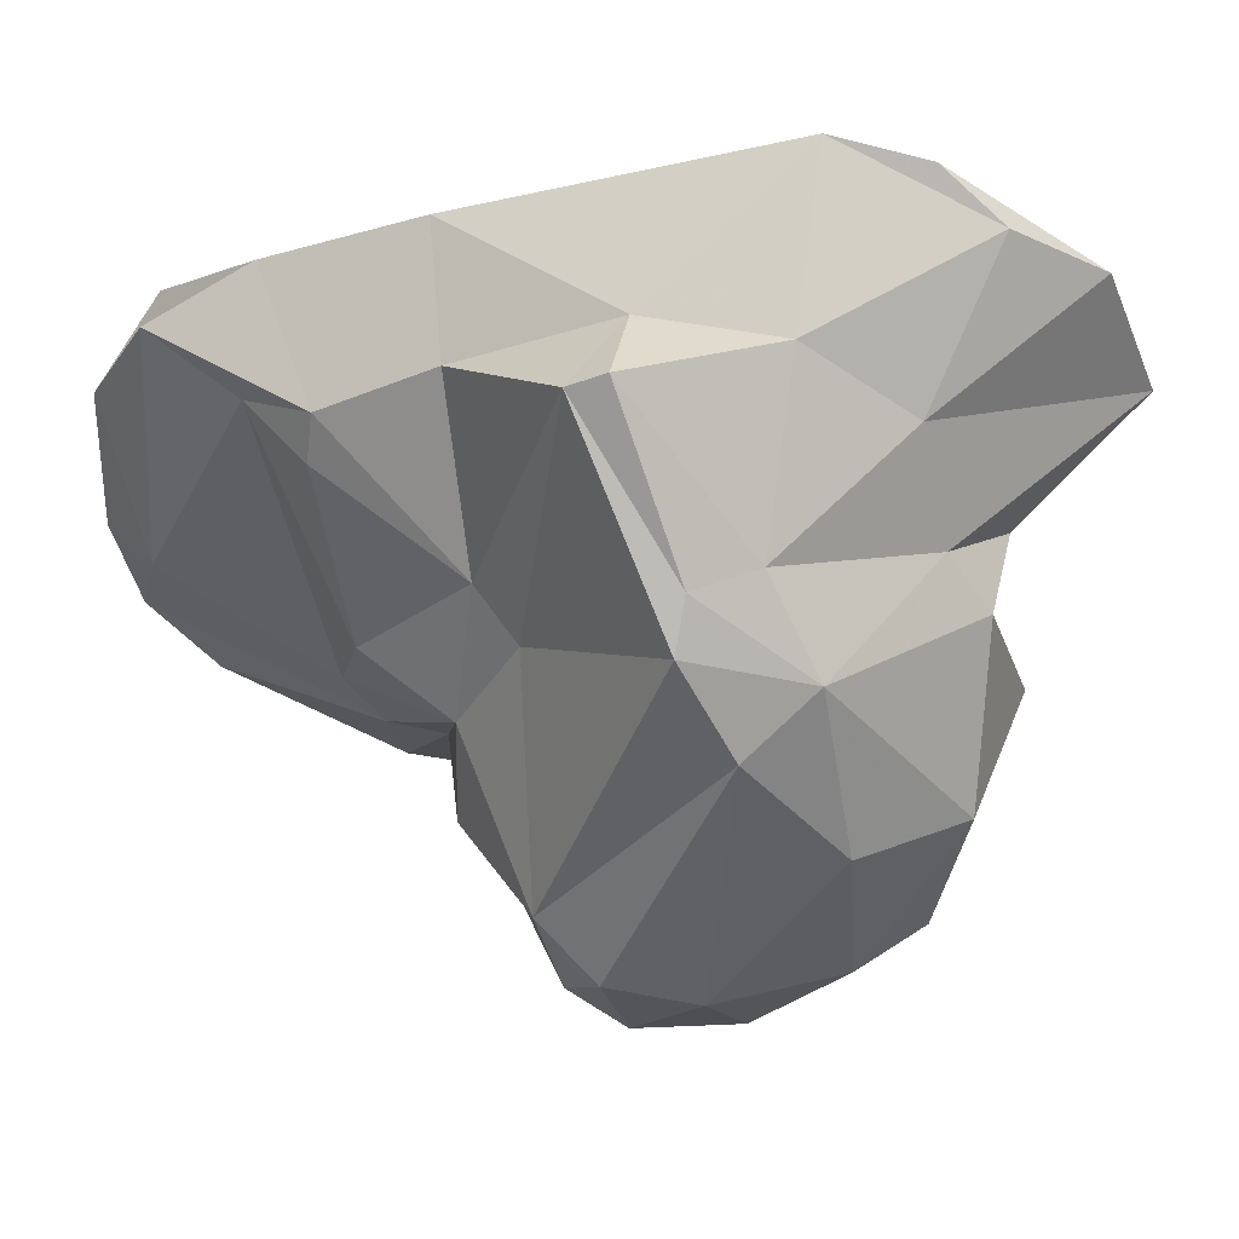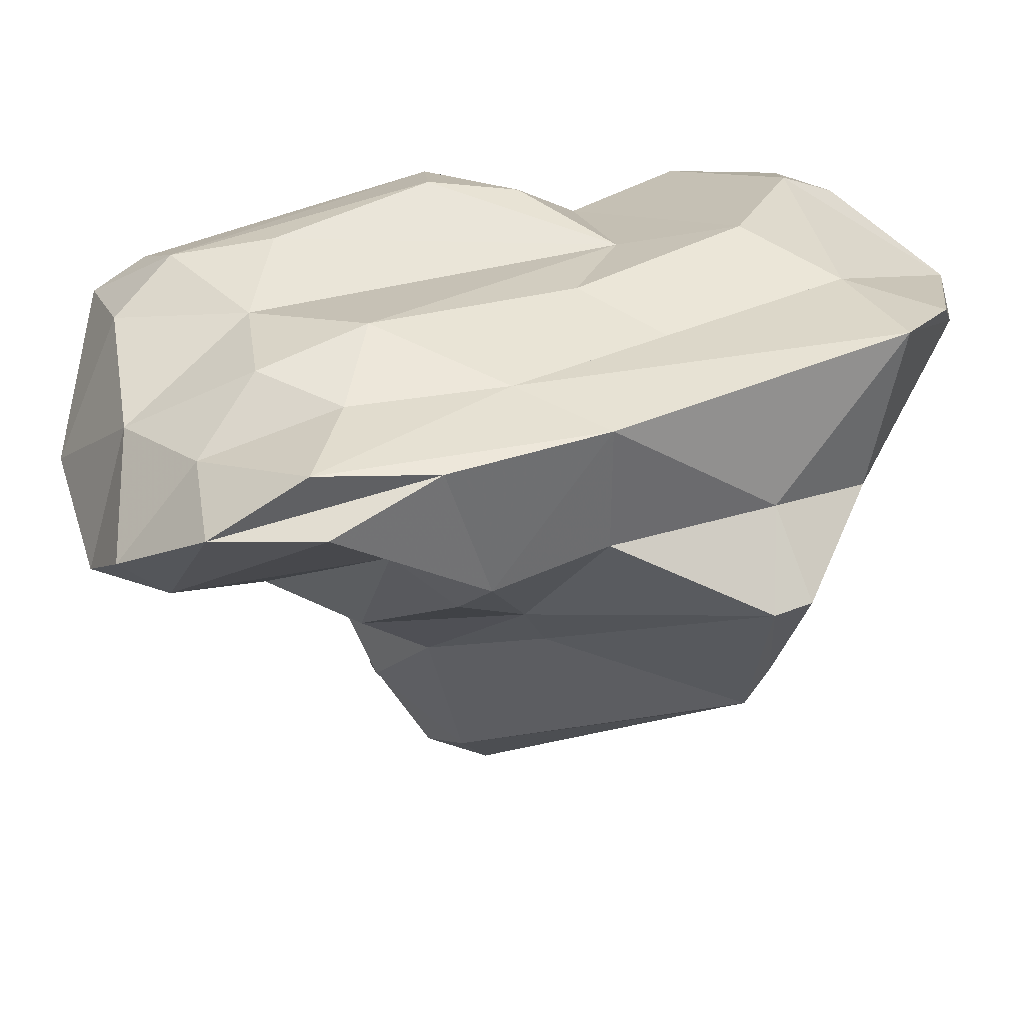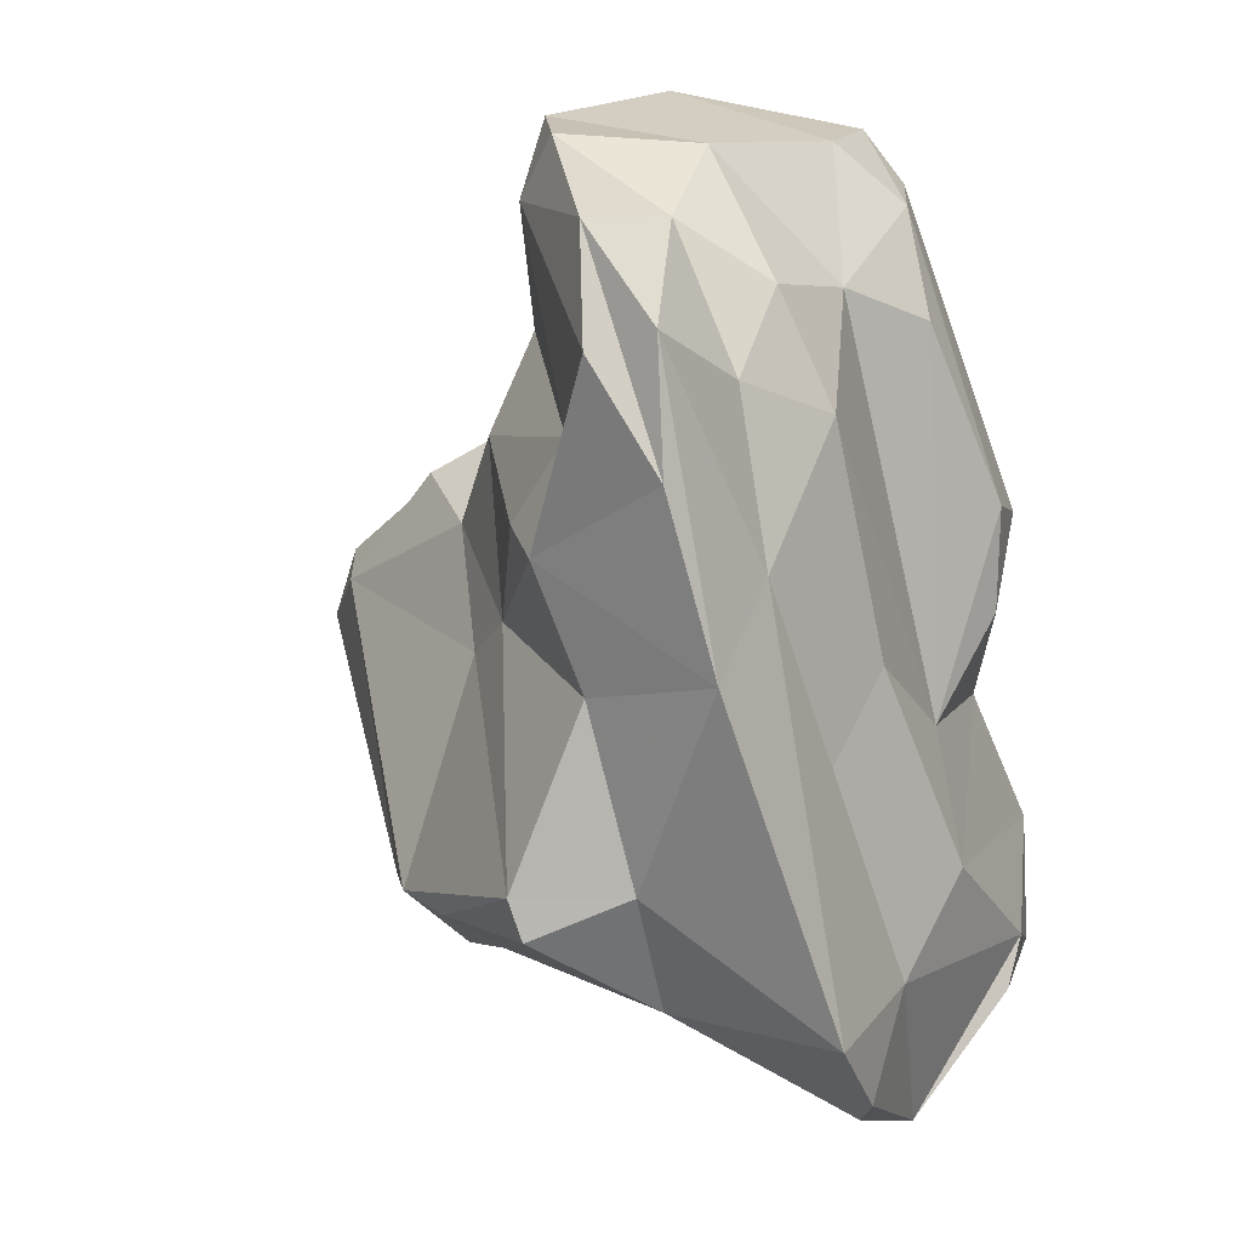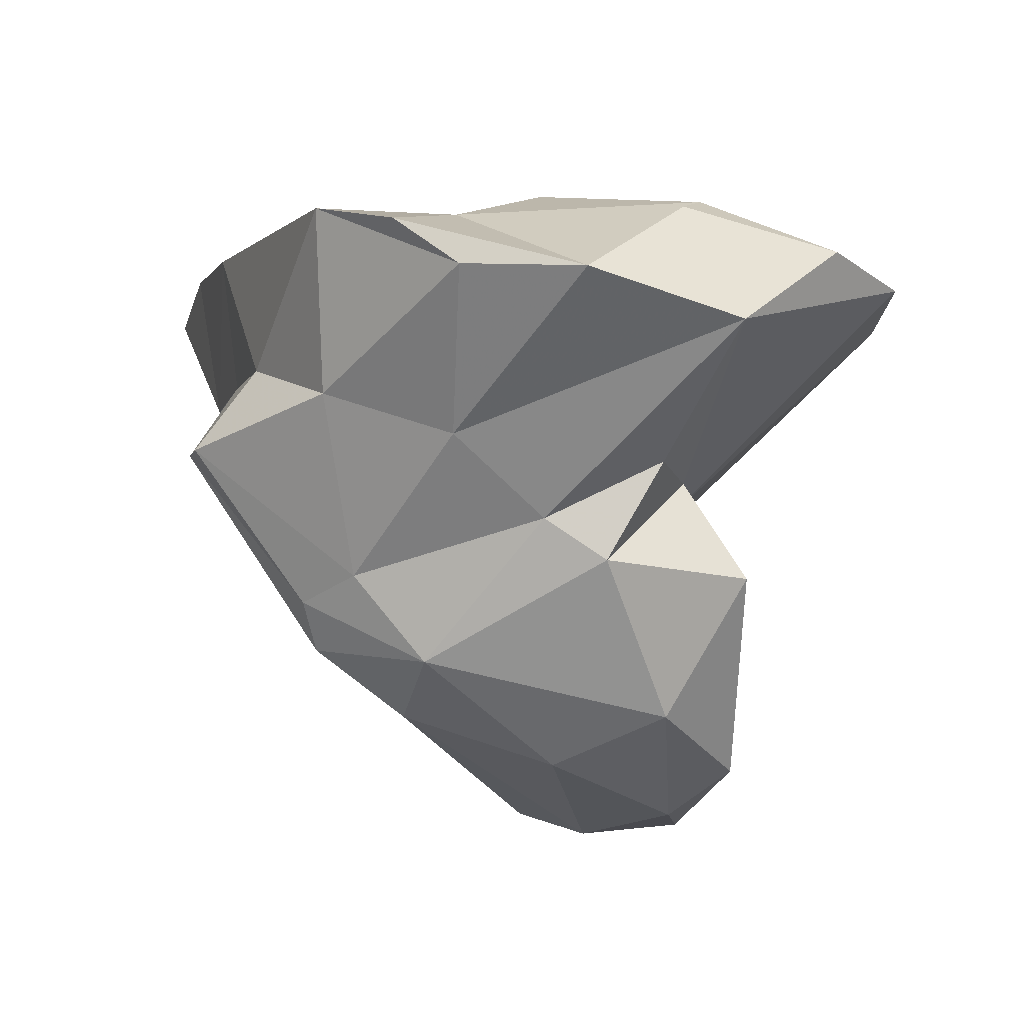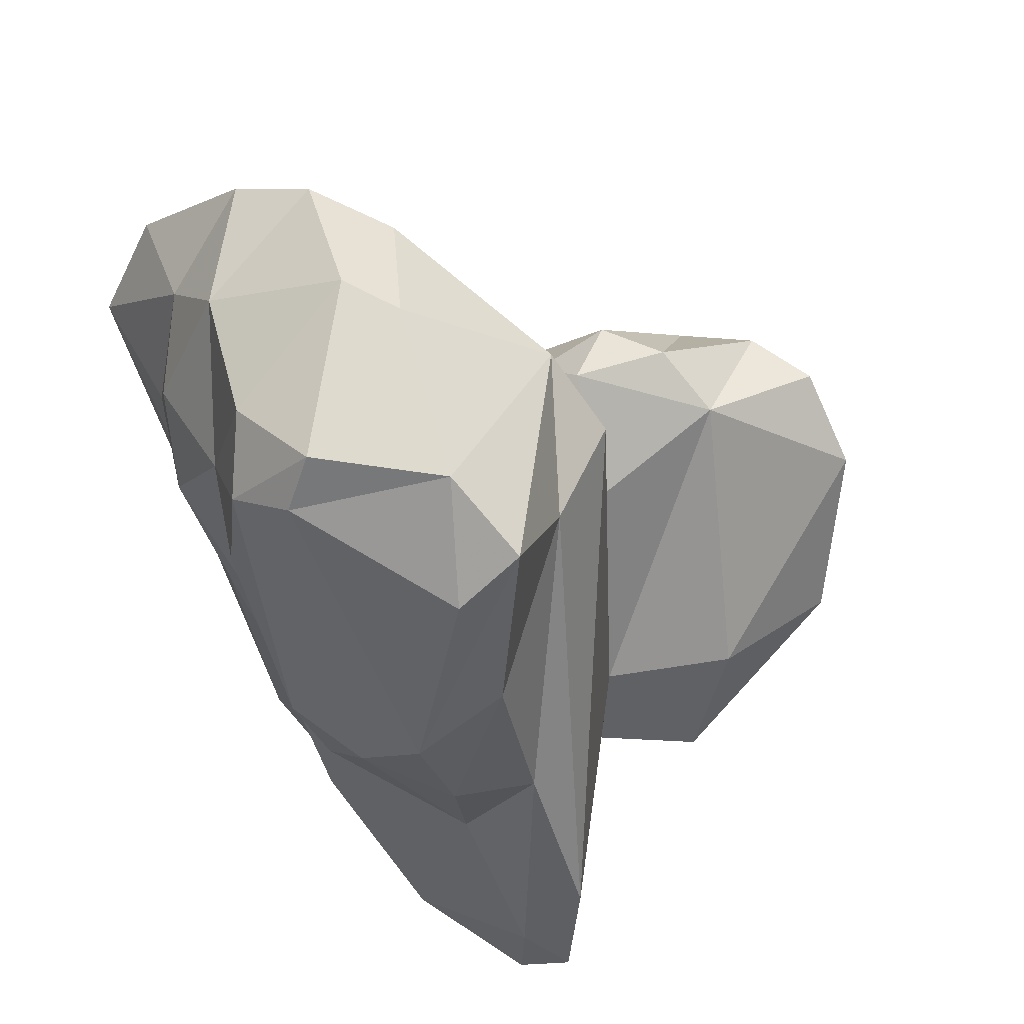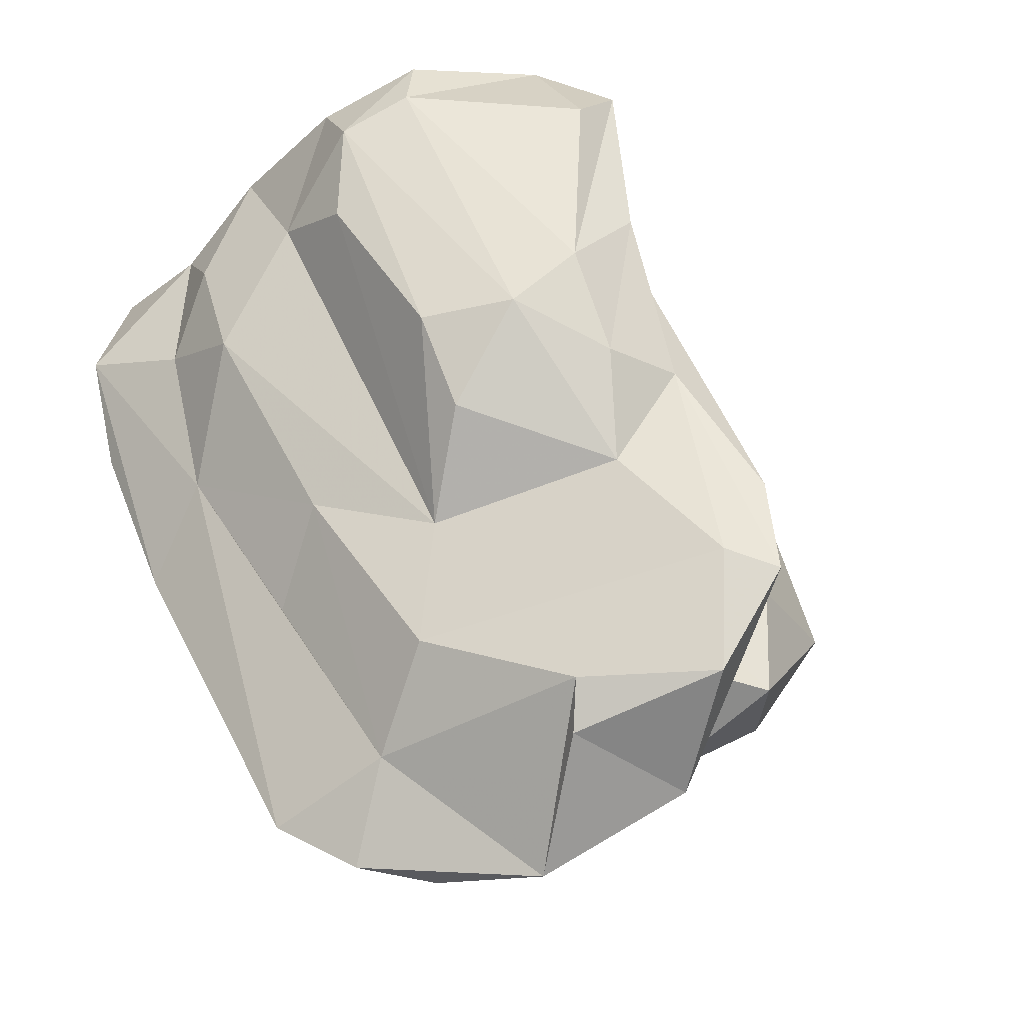
<metadata>
{"format":"obj","ext":"obj","renderer":"f3d","projection":"perspective","resolution":1024,"background":"white","views":[{"elev":-20.1,"azim":-38.9,"up":"+Z"},{"elev":31.0,"azim":-87.4,"up":"+Z"},{"elev":-7.9,"azim":-59.1,"up":"+Y"},{"elev":-0.5,"azim":11.3,"up":"+Z"},{"elev":64.1,"azim":55.4,"up":"+Y"},{"elev":-18.3,"azim":30.2,"up":"+Y"}]}
</metadata>
<code>
v 144.9 274.7 88.57
v 143.4 277.6 87.38
v 144.2 278.1 88.81
v 146.9 282.5 83.44
v 146.4 274.5 83.53
v 145.9 273.6 84.4
v 146.2 283.7 84.78
v 144 280.9 86.92
v 147.4 270.5 84.96
v 145.6 276.3 85.58
v 151.7 280.6 80.84
v 148.1 284.9 83.38
v 147 270.4 88.76
v 147.5 265.9 82.8
v 146.9 281.5 87.61
v 150.1 277.6 80.51
v 148.8 280.1 89.35
v 147.5 277.6 89.01
v 150.6 285 82.14
v 148 264.9 82.93
v 150.2 272.9 80.87
v 149.4 265.9 85.17
v 152.1 263.3 84.37
v 151.1 266.4 77.34
v 153.4 281.1 80.14
v 151.2 272.3 79.34
v 149 283.8 87.41
v 152 286.4 84.67
v 153.7 275 73.62
v 155.8 283.5 80.35
v 152 280.7 89.47
v 152.2 262.3 89.22
v 151.9 275.9 78.46
v 150.9 265.7 78.7
v 148.7 273.2 89.11
v 150.3 277.2 90.11
v 153.7 286.4 83.86
v 151.9 268.8 88.97
v 152.9 284.7 88.79
v 153.3 277.6 76.54
v 153.5 271.6 89.73
v 153.9 278.9 79.36
v 155.3 274.3 72
v 152.5 264.9 79.46
v 155.7 276.2 72.36
v 153.4 267 75.48
v 156.4 260.6 87.5
v 154.4 283.2 90.05
v 154.6 280.2 90.56
v 157.5 267.7 74.12
v 154.3 277.9 78.23
v 157.2 275.7 79.36
v 155.2 278 75.6
v 157.3 266.9 89.98
v 154.4 265.2 77.11
v 155.7 285.8 88.23
v 157.7 276.2 71.63
v 157.9 276.1 90.96
v 159.6 264.7 79.91
v 157.9 264.5 81.03
v 157.5 273 71.6
v 155.6 264 89.17
v 160.4 270.8 72.46
v 157.9 281.7 79.85
v 157.4 270.5 89.29
v 156.1 284.3 89.19
v 154.6 261 88.76
v 159.5 282.1 82.63
v 158.5 286.2 85.51
v 157.2 277.1 75.25
v 155.7 263 83.26
v 160.9 283.7 86.89
v 158.7 273.5 90.39
v 160.4 276.4 90.18
v 159.8 260.6 87.37
v 160.9 266.9 75.57
v 160.1 274.4 71.77
v 161 284.9 84.99
v 163.5 262.7 86.14
v 161.8 278 89.01
v 162.4 270.7 77.75
v 161 265.4 82.56
v 162.3 270 73.83
v 160.5 270.1 81.11
v 161.3 267.5 82
v 162.3 279.8 86.48
v 162.6 275.1 88.38
v 166.2 271 86.33
v 161.7 263.9 89.23
v 163.1 267.1 79.37
v 162.5 271.9 88.02
v 163.5 274.9 86.19
v 167.1 268.2 87.29
v 162 265.4 89.52
v 165.7 265.4 88.1
v 165.7 268.8 88.06
g foo
f 46 55 24
f 55 34 24
f 50 55 46
f 55 50 76
f 24 29 46
f 76 50 63
f 83 76 63
f 61 50 46
f 63 50 61
f 43 46 29
f 61 46 43
f 77 63 61
f 83 63 77
f 29 45 43
f 57 43 45
f 61 43 57
f 77 61 57
f 20 14 34
f 44 20 34
f 44 55 60
f 60 55 59
f 44 34 55
f 76 59 55
f 24 34 14
f 90 59 76
f 14 26 24
f 76 83 90
f 83 81 90
f 24 26 29
f 29 26 33
f 40 29 33
f 77 70 81
f 81 83 77
f 29 40 53
f 29 53 45
f 45 53 70
f 70 57 45
f 57 70 77
f 44 71 23
f 23 22 20
f 23 20 44
f 60 71 44
f 20 22 14
f 60 59 82
f 14 22 9
f 90 85 59
f 85 82 59
f 21 14 9
f 85 90 84
f 21 9 6
f 81 84 90
f 14 21 26
f 21 6 5
f 16 21 5
f 33 26 21
f 84 70 52
f 81 70 84
f 33 21 16
f 11 33 16
f 42 52 51
f 51 52 70
f 25 33 11
f 33 25 42
f 51 40 42
f 42 40 33
f 40 51 53
f 70 53 51
f 67 47 75
f 67 32 47
f 71 75 47
f 47 32 23
f 71 47 23
f 79 75 71
f 32 13 22
f 23 32 22
f 79 71 60
f 79 60 82
f 9 22 13
f 79 82 85
f 79 85 84
f 6 9 13
f 6 13 1
f 10 6 2
f 6 1 2
f 6 10 5
f 64 84 52
f 8 2 1
f 5 10 16
f 42 64 52
f 10 2 4
f 11 16 10
f 64 42 30
f 4 2 8
f 30 42 25
f 8 7 4
f 11 10 4
f 25 11 4
f 12 4 7
f 19 25 12
f 25 4 12
f 19 30 25
f 62 32 67
f 75 62 67
f 89 75 79
f 75 94 62
f 79 95 89
f 13 32 35
f 35 32 62
f 38 35 62
f 93 95 79
f 93 79 84
f 88 93 84
f 41 35 38
f 88 84 64
f 88 64 68
f 35 3 13
f 3 1 13
f 18 3 35
f 3 8 1
f 15 3 18
f 17 15 18
f 64 30 68
f 8 3 15
f 27 7 15
f 7 8 15
f 27 12 7
f 28 12 27
f 19 37 30
f 12 28 19
f 37 19 28
f 75 89 94
f 89 95 94
f 54 62 94
f 96 54 94
f 96 94 95
f 95 93 96
f 38 62 41
f 41 62 54
f 91 54 96
f 65 41 54
f 91 65 54
f 92 91 96
f 88 92 93
f 92 96 93
f 73 65 91
f 87 91 92
f 36 35 41
f 31 36 65
f 36 41 65
f 65 49 31
f 68 86 92
f 86 87 92
f 92 88 68
f 35 36 18
f 68 78 86
f 17 18 36
f 17 36 31
f 78 68 30
f 27 15 17
f 27 17 31
f 31 39 27
f 69 78 30
f 28 27 39
f 39 56 28
f 69 30 37
f 28 56 37
f 56 69 37
f 65 73 58
f 74 58 73
f 74 73 91
f 91 87 74
f 49 65 58
f 80 74 87
f 87 86 80
f 48 58 74
f 48 49 58
f 80 86 78
f 72 66 80
f 66 74 80
f 78 72 80
f 66 48 74
f 48 31 49
f 39 31 48
f 56 48 66
f 78 69 72
f 39 48 56
f 69 56 66
f 69 66 72
g

</code>
